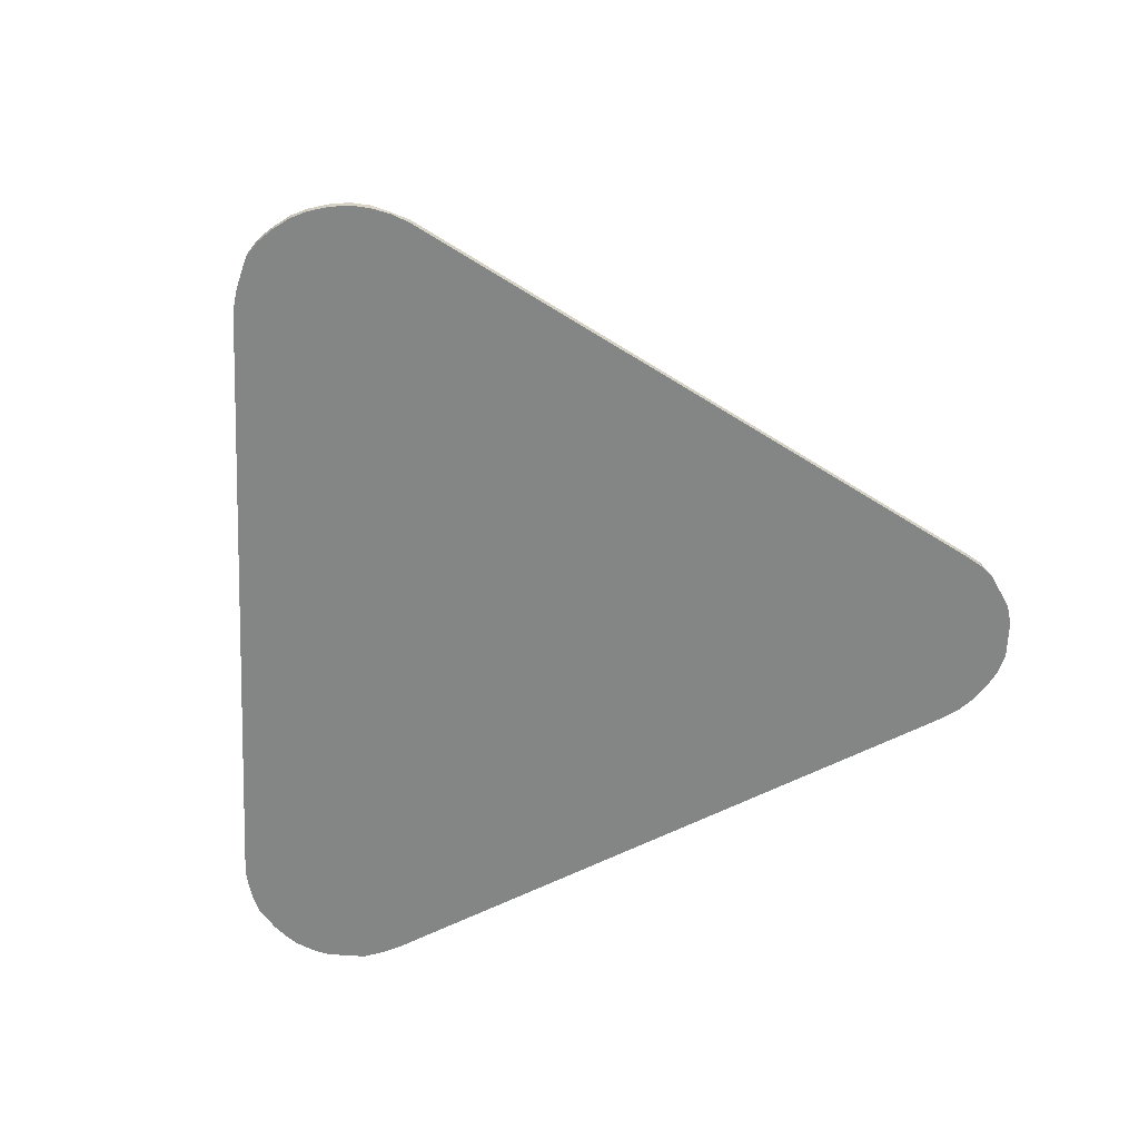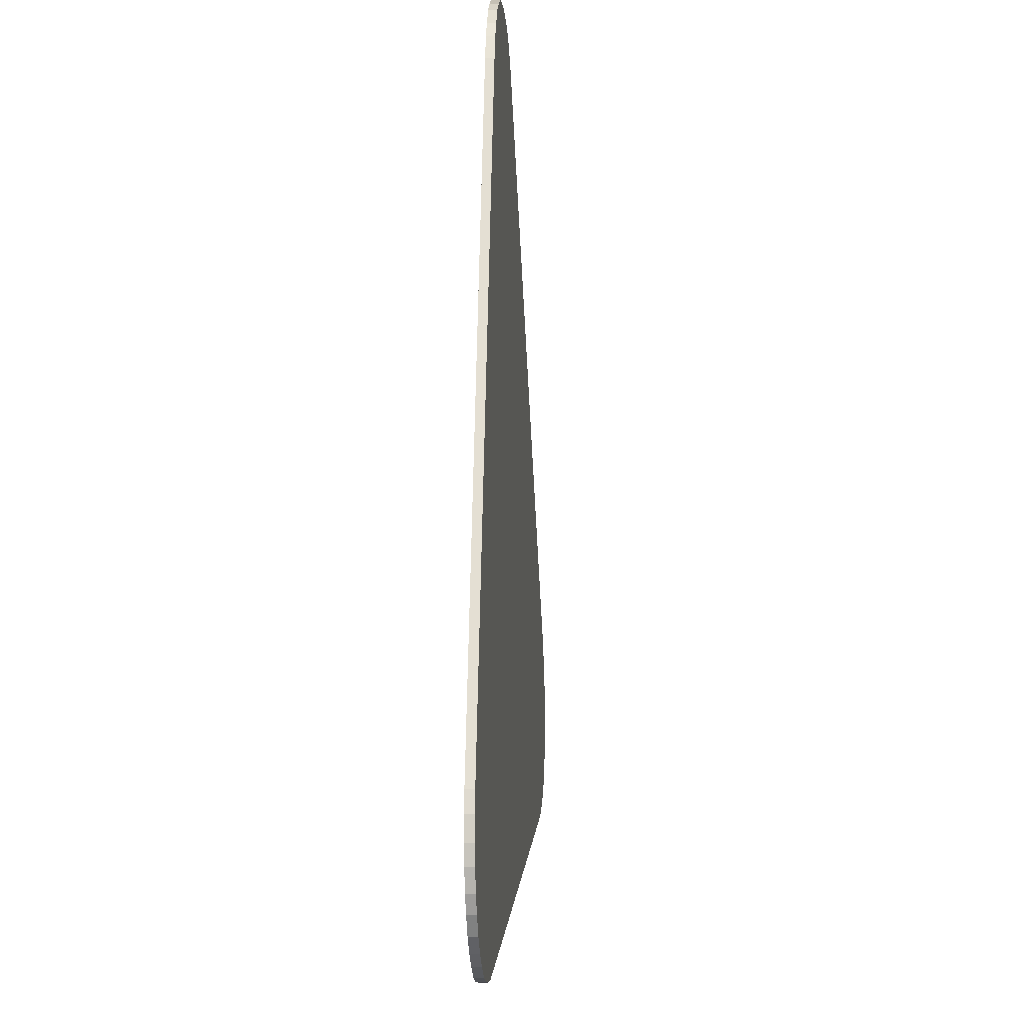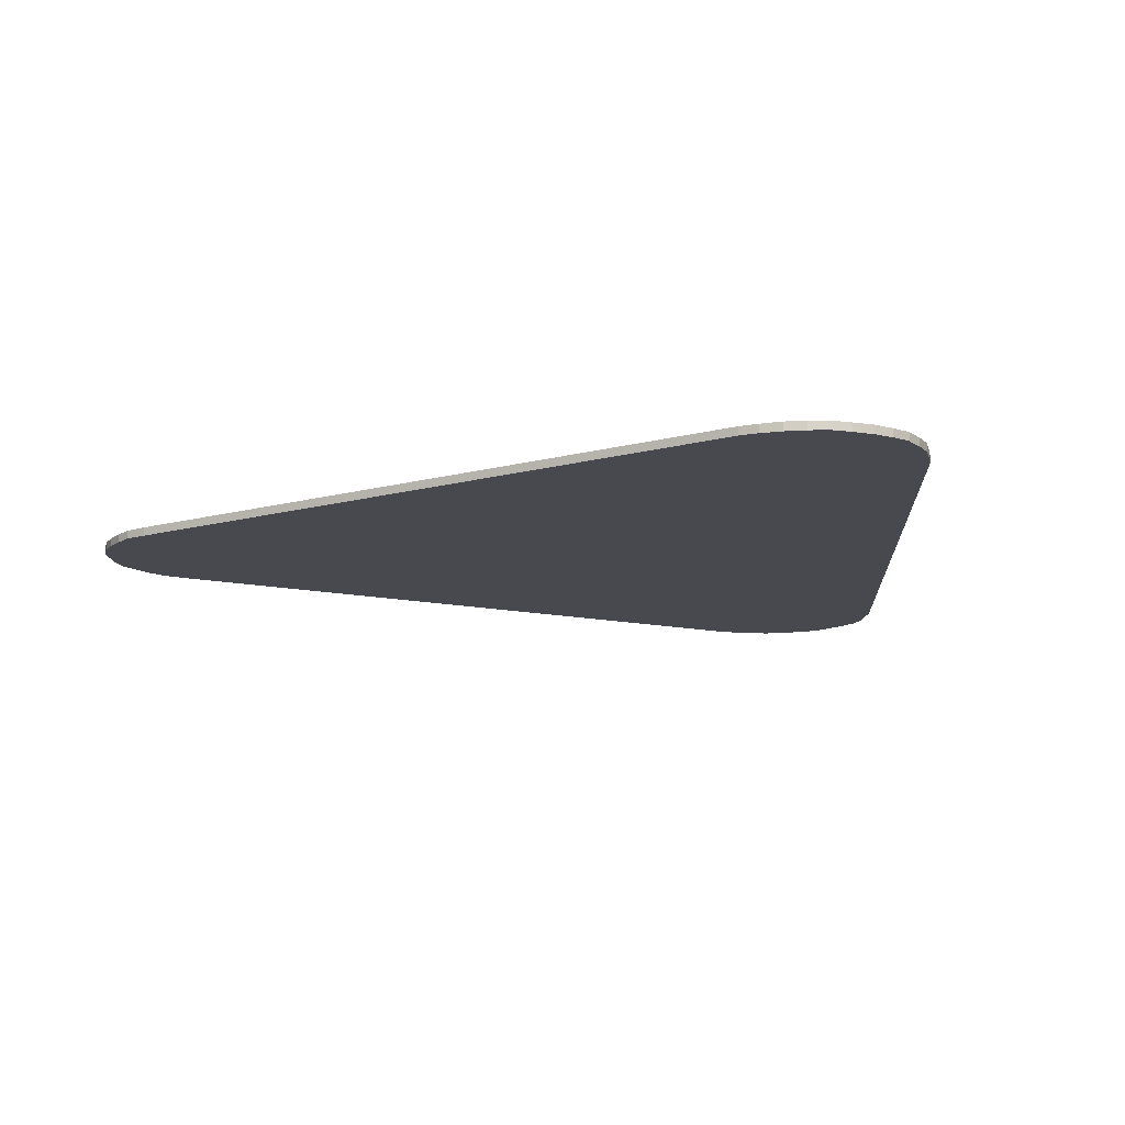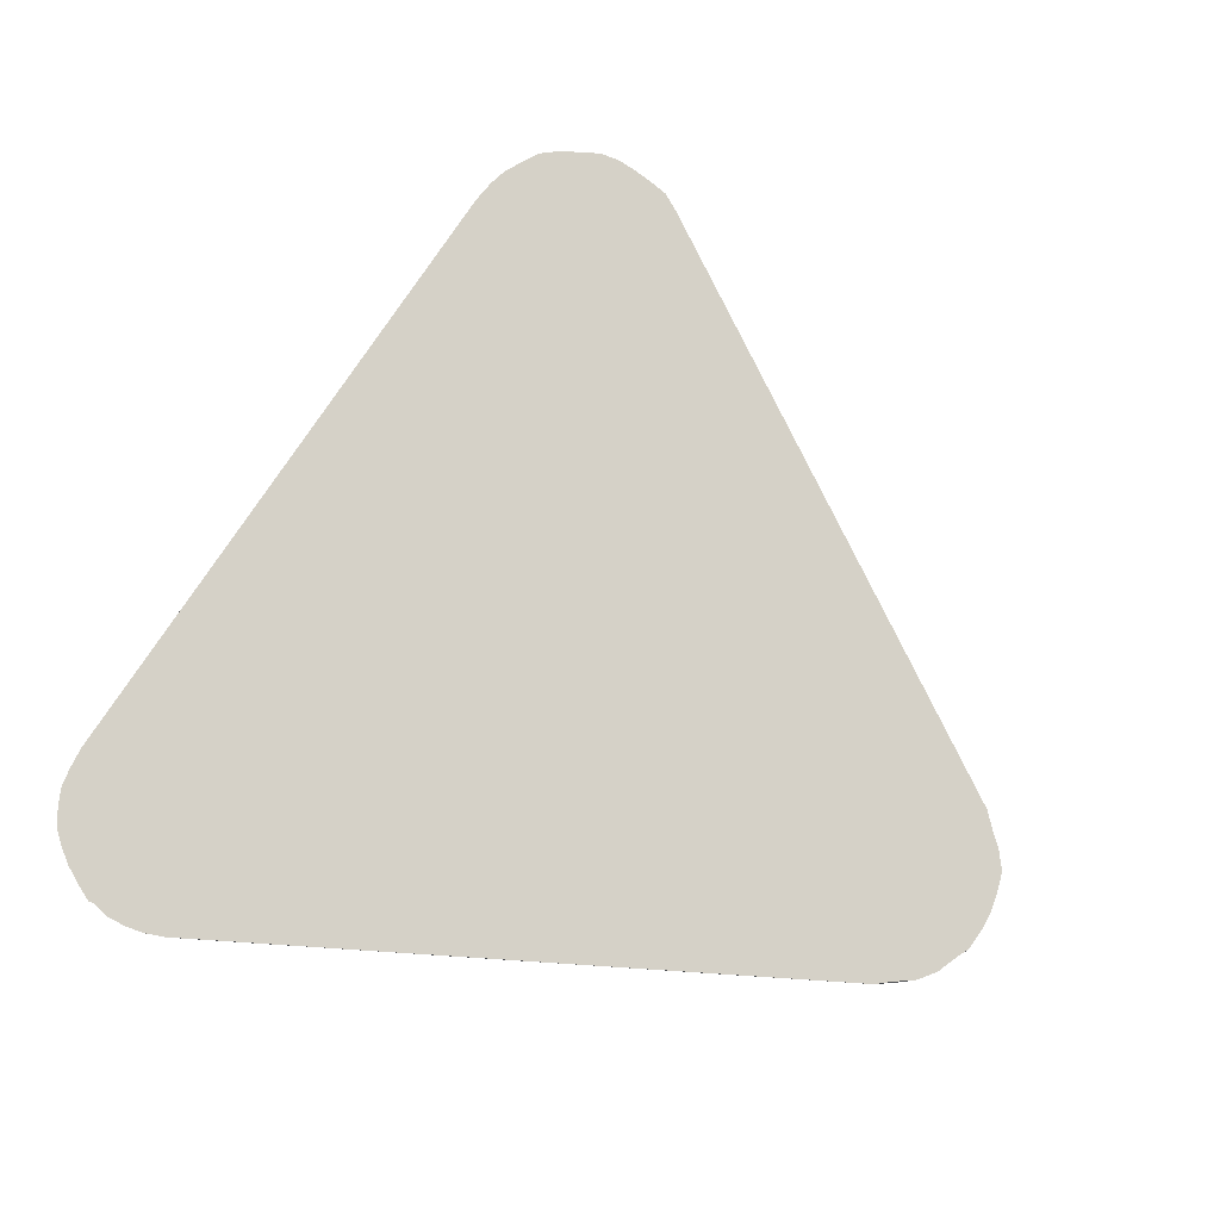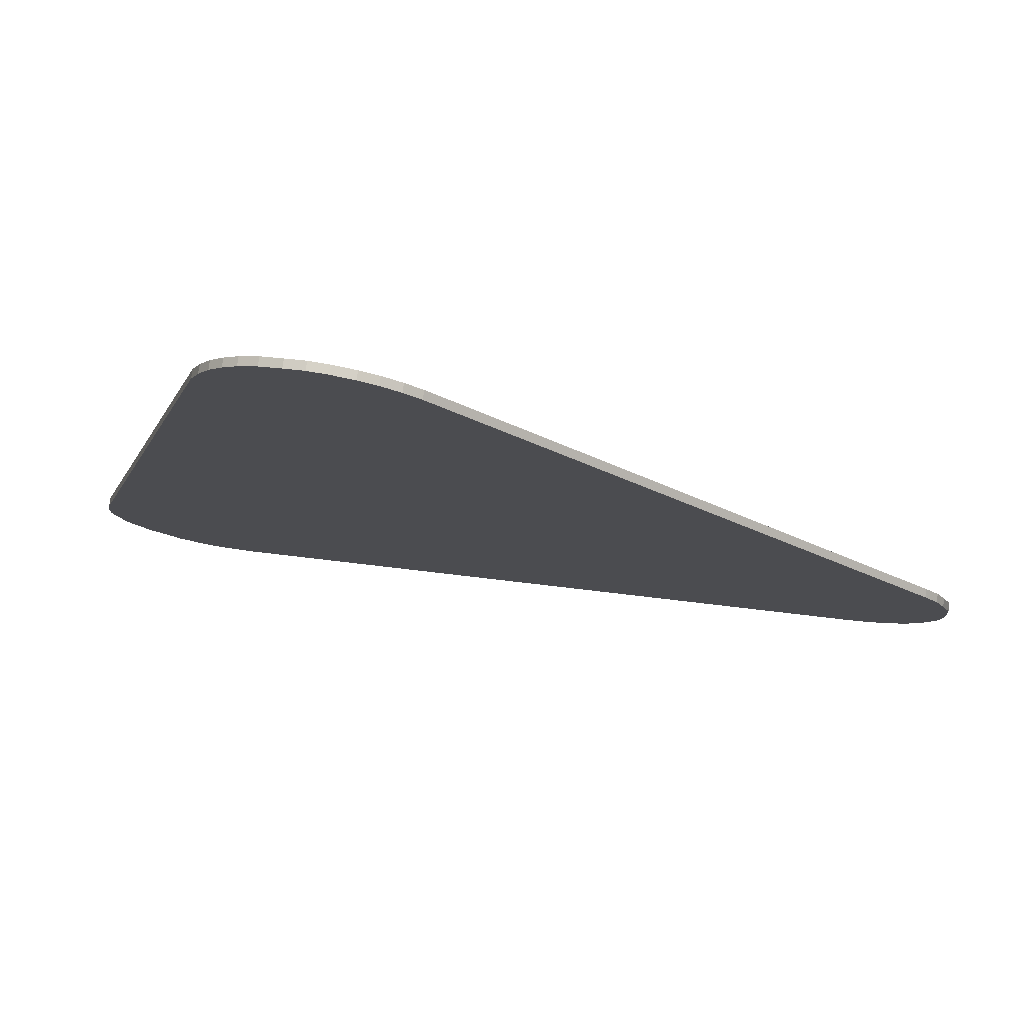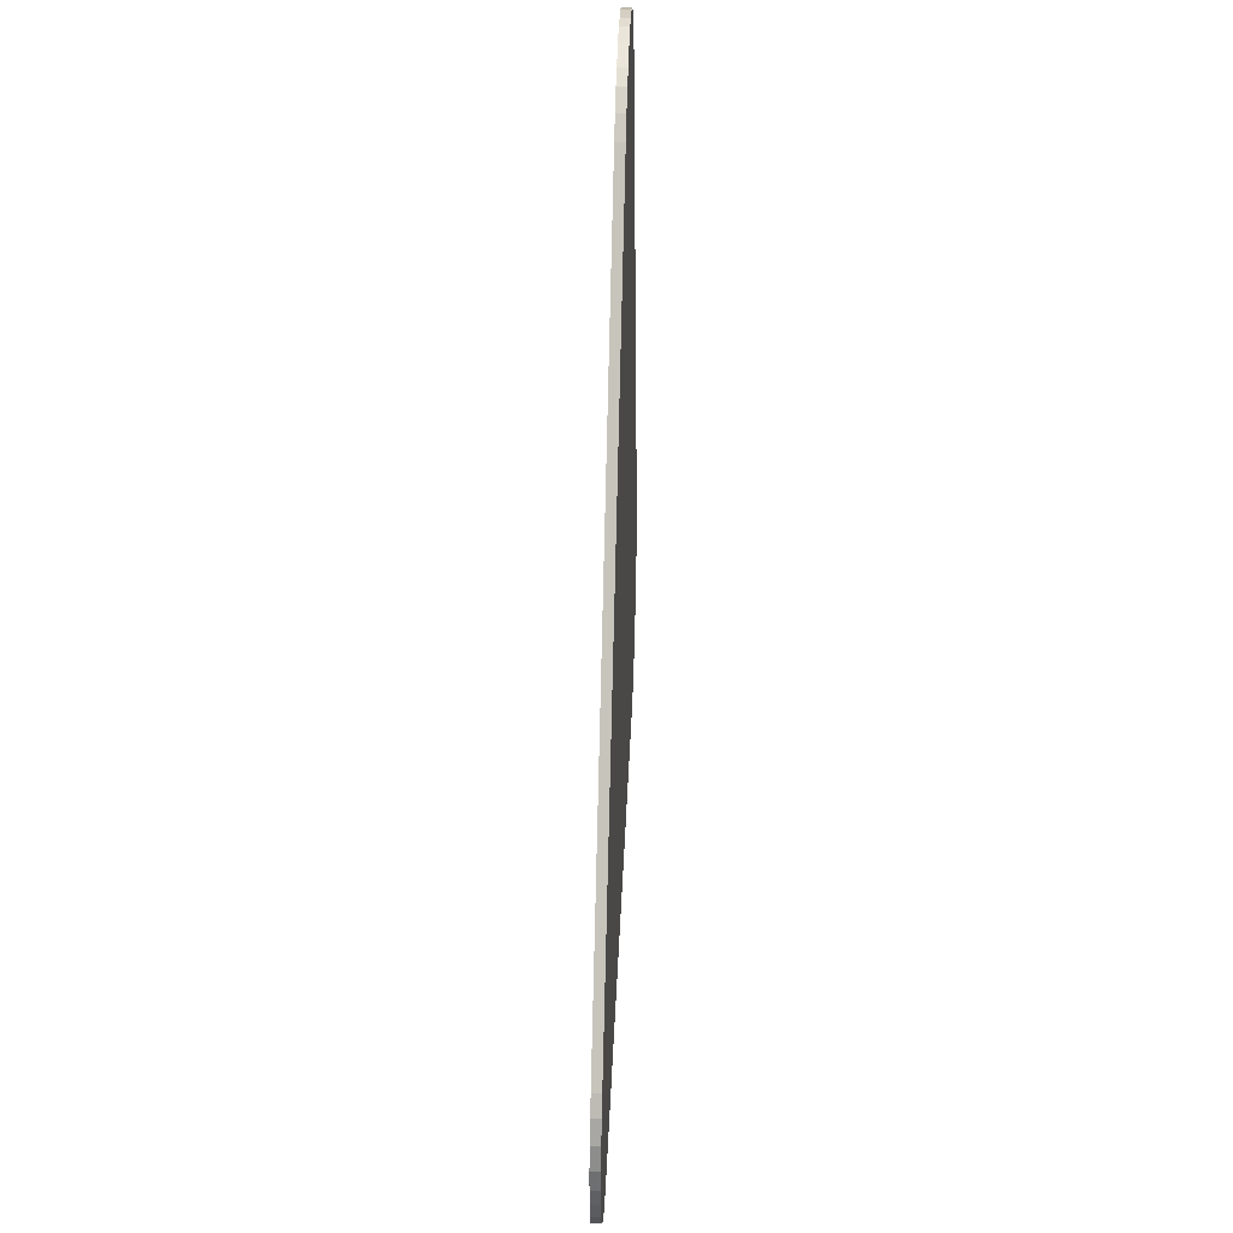
<metadata>
{"format":"obj","ext":"obj","renderer":"f3d","projection":"perspective","resolution":1024,"background":"white","views":[{"elev":-61.6,"azim":-77.5,"up":"+Y"},{"elev":-10.9,"azim":94.2,"up":"+Z"},{"elev":-12.6,"azim":108.1,"up":"+Y"},{"elev":78.7,"azim":-160.9,"up":"+Y"},{"elev":78.5,"azim":-170.6,"up":"+Z"},{"elev":45.5,"azim":-88.0,"up":"+Z"}]}
</metadata>
<code>
v -6.912e+05 0 1.187e+06
v -6.912e+05 0 1.187e+06
v -6.912e+05 0 1.187e+06
v -6.912e+05 0 1.187e+06
v -6.912e+05 0 1.187e+06
v -6.912e+05 0 1.187e+06
v -6.912e+05 0 1.187e+06
v -6.912e+05 0 1.187e+06
v -6.912e+05 0 1.187e+06
v -6.912e+05 0 1.187e+06
v -6.912e+05 0 1.187e+06
v -6.912e+05 0 1.187e+06
v -6.912e+05 0 1.187e+06
v -6.912e+05 0 1.187e+06
v -6.912e+05 0 1.187e+06
v -6.912e+05 0 1.187e+06
v -6.912e+05 0 1.187e+06
v -6.912e+05 0 1.187e+06
v -6.912e+05 0 1.187e+06
v -6.912e+05 0 1.187e+06
v -6.912e+05 0 1.187e+06
v -6.912e+05 0 1.187e+06
v -6.912e+05 0 1.187e+06
v -6.912e+05 0 1.187e+06
v -6.912e+05 0 1.187e+06
v -6.912e+05 0 1.187e+06
v -6.912e+05 0 1.187e+06
v -6.912e+05 0 1.187e+06
v -6.912e+05 0 1.187e+06
v -6.912e+05 0 1.187e+06
v -6.912e+05 0 1.187e+06
v -6.912e+05 0 1.187e+06
v -6.912e+05 0 1.187e+06
v -6.912e+05 0 1.187e+06
v -6.912e+05 0 1.187e+06
v -6.912e+05 0 1.187e+06
v -6.912e+05 0 1.187e+06
v -6.912e+05 0 1.187e+06
v -6.912e+05 0 1.187e+06
v -6.912e+05 0 1.187e+06
v -6.912e+05 0.4 1.187e+06
v -6.912e+05 0.4 1.187e+06
v -6.912e+05 0.4 1.187e+06
v -6.912e+05 0.4 1.187e+06
v -6.912e+05 0.4 1.187e+06
v -6.912e+05 0.4 1.187e+06
v -6.912e+05 0.4 1.187e+06
v -6.912e+05 0.4 1.187e+06
v -6.912e+05 0.4 1.187e+06
v -6.912e+05 0.4 1.187e+06
v -6.912e+05 0.4 1.187e+06
v -6.912e+05 0.4 1.187e+06
v -6.912e+05 0.4 1.187e+06
v -6.912e+05 0.4 1.187e+06
v -6.912e+05 0.4 1.187e+06
v -6.912e+05 0.4 1.187e+06
v -6.912e+05 0.4 1.187e+06
v -6.912e+05 0.4 1.187e+06
v -6.912e+05 0.4 1.187e+06
v -6.912e+05 0.4 1.187e+06
v -6.912e+05 0.4 1.187e+06
v -6.912e+05 0.4 1.187e+06
v -6.912e+05 0.4 1.187e+06
v -6.912e+05 0.4 1.187e+06
v -6.912e+05 0.4 1.187e+06
v -6.912e+05 0.4 1.187e+06
v -6.912e+05 0.4 1.187e+06
v -6.912e+05 0.4 1.187e+06
v -6.912e+05 0.4 1.187e+06
v -6.912e+05 0.4 1.187e+06
v -6.912e+05 0.4 1.187e+06
v -6.912e+05 0.4 1.187e+06
v -6.912e+05 0.4 1.187e+06
v -6.912e+05 0.4 1.187e+06
v -6.912e+05 0.4 1.187e+06
v -6.912e+05 0.4 1.187e+06
v -6.912e+05 0.4 1.187e+06
v -6.912e+05 0.4 1.187e+06
v -6.912e+05 0.4 1.187e+06
v -6.912e+05 0.4 1.187e+06
g CityEngineMaterial
f 3 1 2 40 39 38 37 36 35 34 33 32 31 30 29 28 27 26 25 24 23 22 21 20 19 18 17 16 15 14 13 12 11 10 9 8 7 6 5 4
f 41 42 43 44 45 46 47 48 49 50 51 52 53 54 55 56 57 58 59 60 61 62 63 64 65 66 67 68 69 70 71 72 73 74 75 76 77 78 79 80
f 1 3 42 41
f 3 4 43 42
f 4 5 44 43
f 5 6 45 44
f 6 7 46 45
f 7 8 47 46
f 8 9 48 47
f 9 10 49 48
f 10 11 50 49
f 11 12 51 50
f 12 13 52 51
f 13 14 53 52
f 14 15 54 53
f 15 16 55 54
f 16 17 56 55
f 17 18 57 56
f 18 19 58 57
f 19 20 59 58
f 20 21 60 59
f 21 22 61 60
f 22 23 62 61
f 23 24 63 62
f 24 25 64 63
f 25 26 65 64
f 26 27 66 65
f 27 28 67 66
f 28 29 68 67
f 29 30 69 68
f 30 31 70 69
f 31 32 71 70
f 32 33 72 71
f 33 34 73 72
f 34 35 74 73
f 35 36 75 74
f 36 37 76 75
f 37 38 77 76
f 38 39 78 77
f 39 40 79 78
f 40 2 80 79
f 2 1 41 80

</code>
